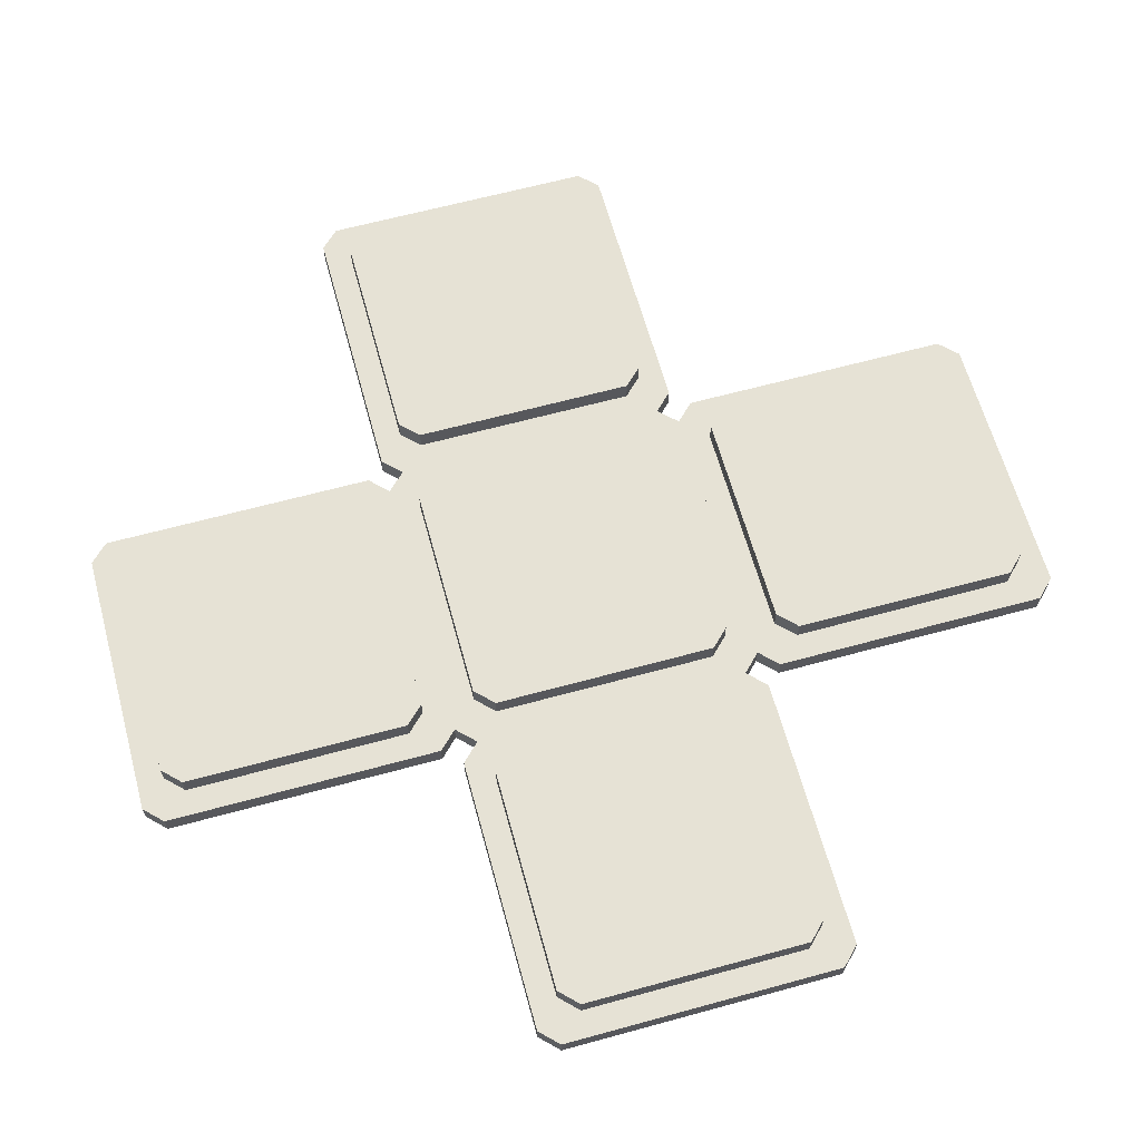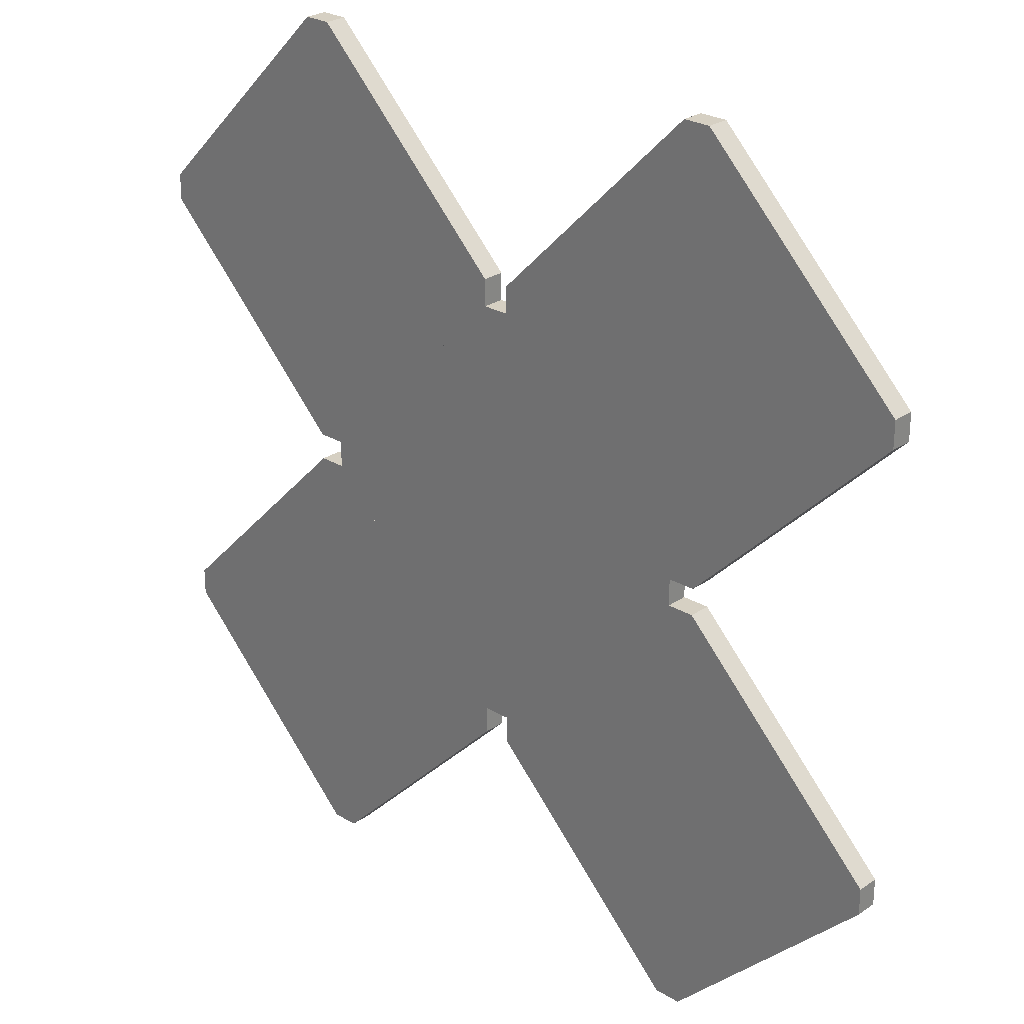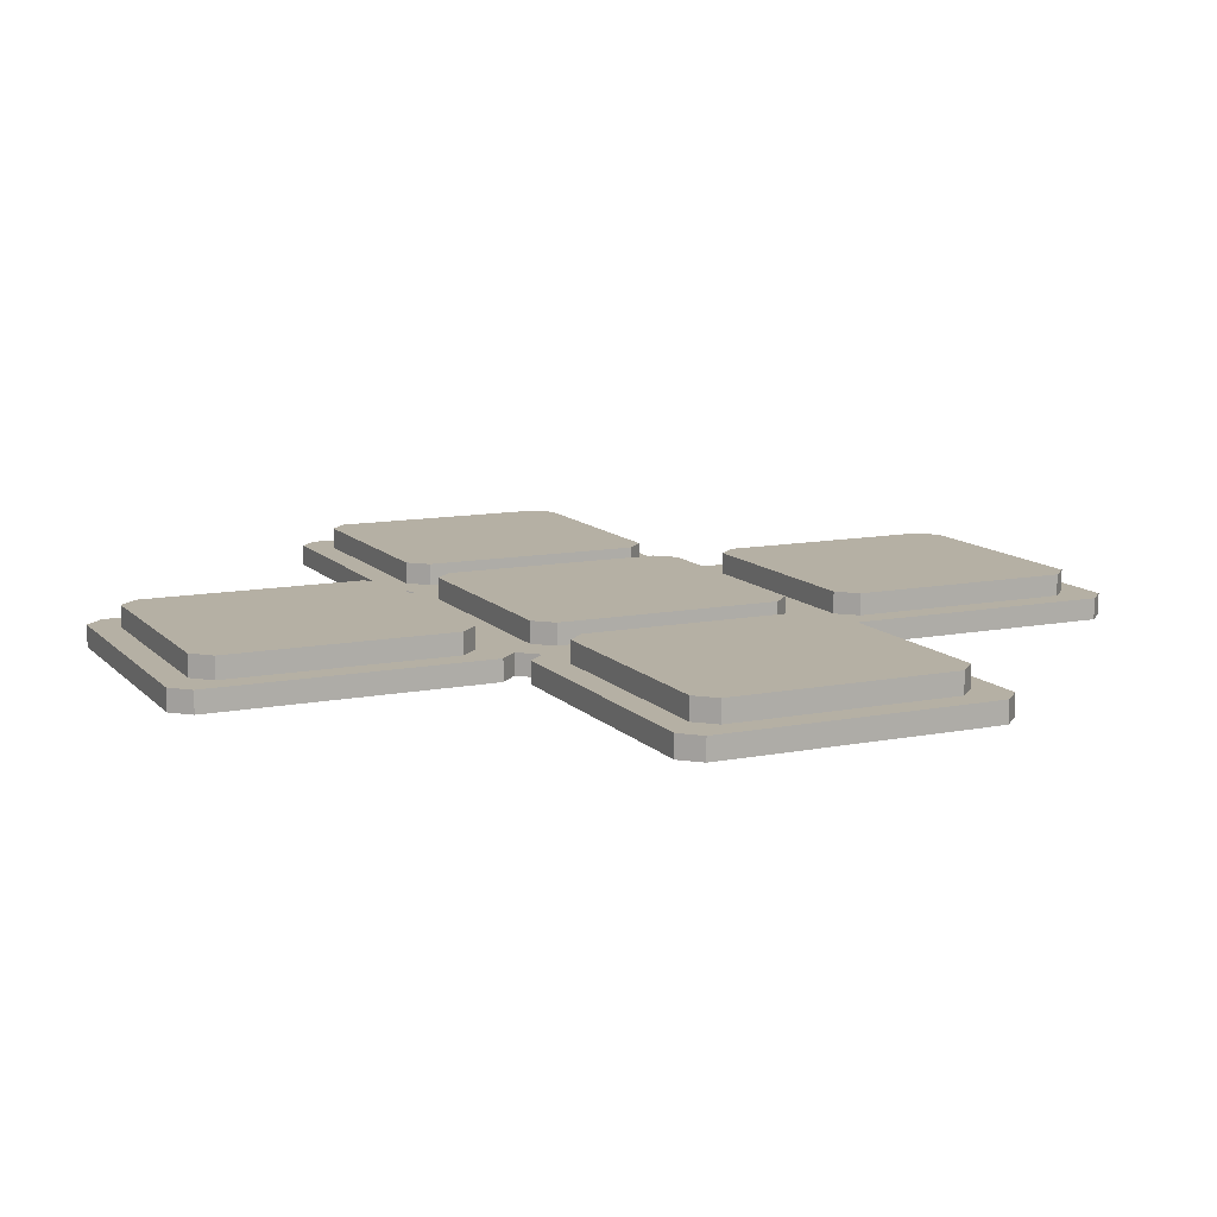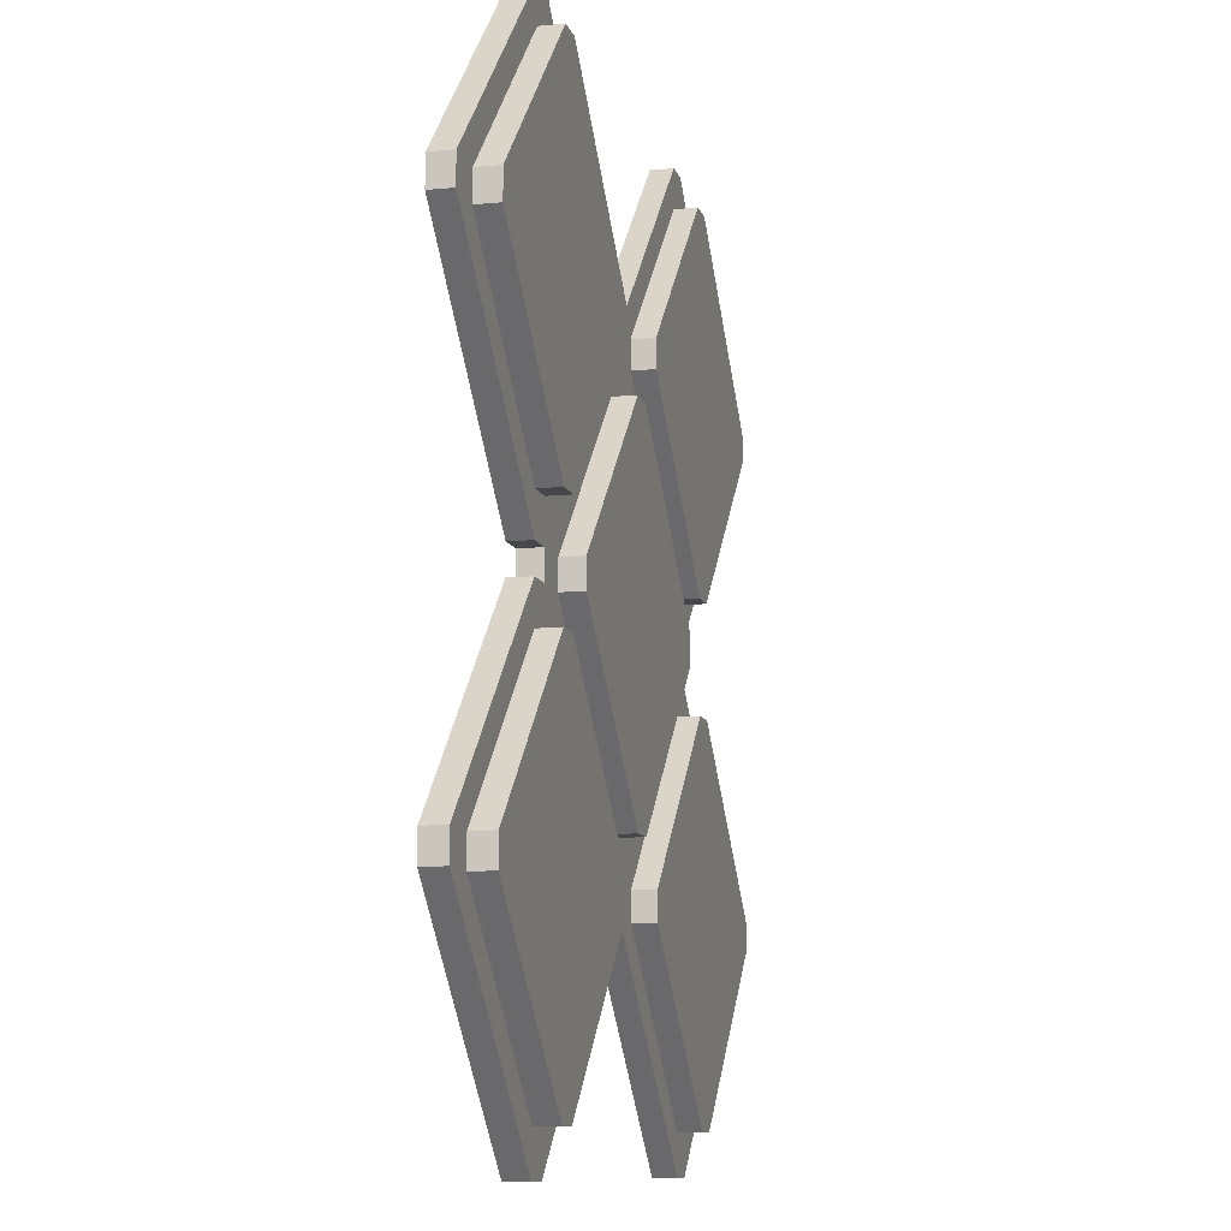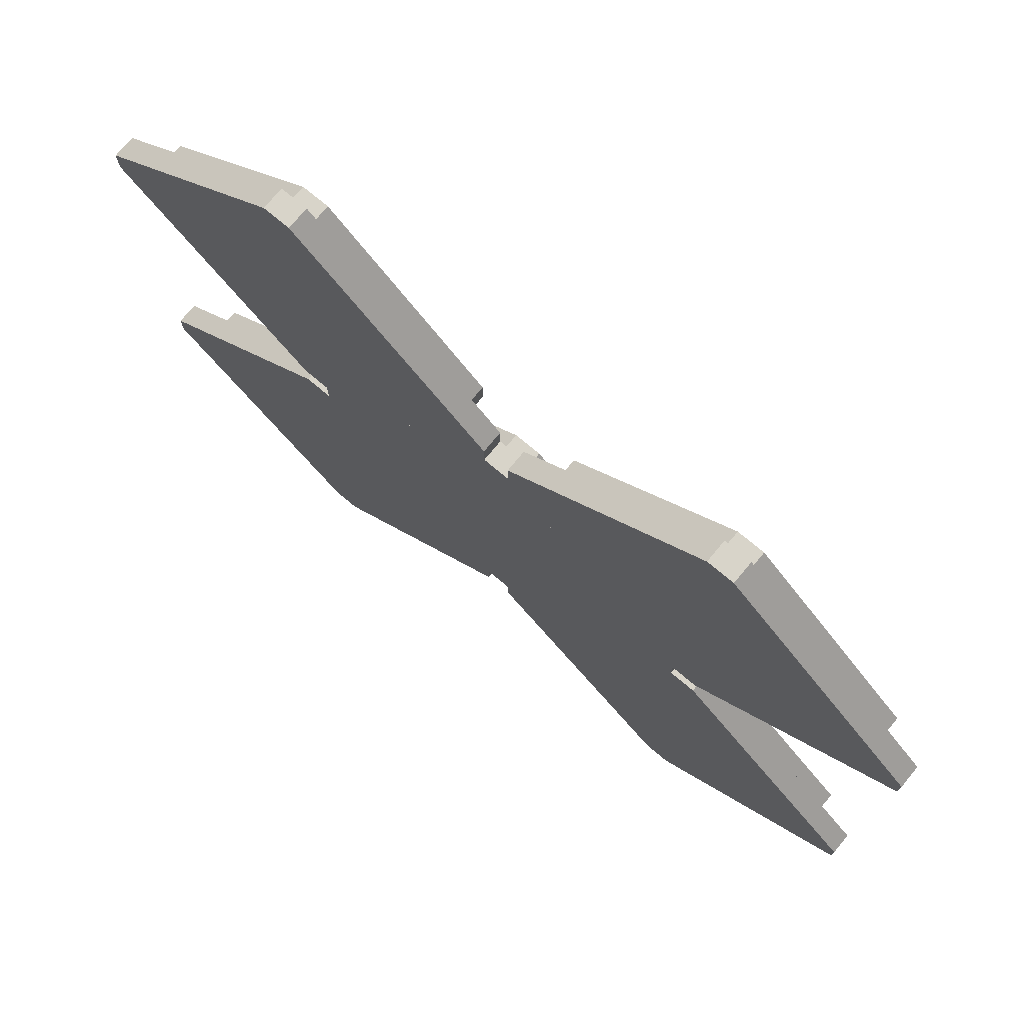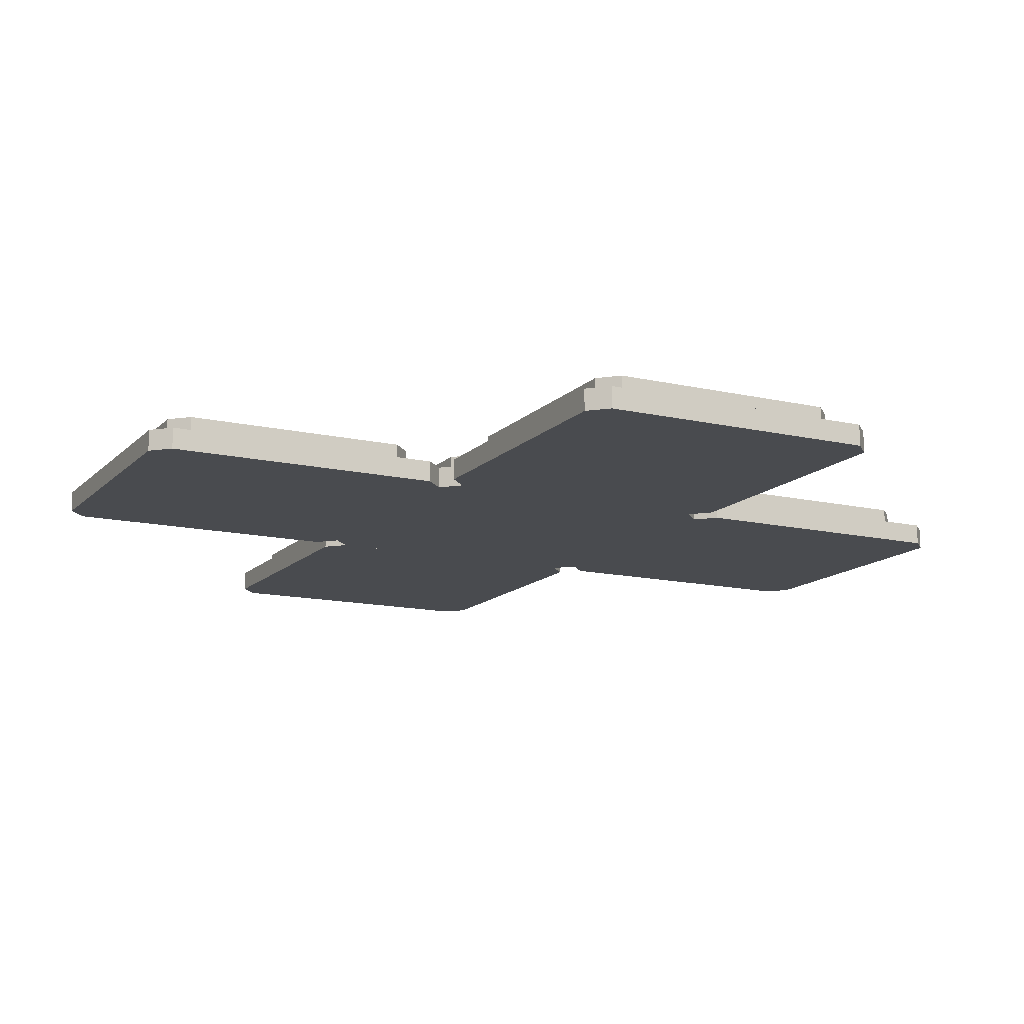
<metadata>
{"format":"obj","ext":"obj","renderer":"f3d","projection":"perspective","resolution":1024,"background":"white","views":[{"elev":63.9,"azim":29.6,"up":"+Y"},{"elev":26.5,"azim":43.1,"up":"+Z"},{"elev":11.6,"azim":-160.2,"up":"+Y"},{"elev":-10.2,"azim":104.0,"up":"+Z"},{"elev":75.5,"azim":39.8,"up":"+Z"},{"elev":-13.8,"azim":-162.1,"up":"+Y"}]}
</metadata>
<code>
o Aluminum
v -0.2458 0 0.0153
v -0.2458 0 -0.0153
v 0.0153 0 0.2458
v -0.0153 0 0.2458
v -0.0153 0 -0.2458
v 0.0153 0 -0.2458
v 0.2458 0 -0.0153
v 0.2458 0 0.0153
v -0.5069 0 -0.2458
v -0.5069 0 -0.2764
v -0.2458 0 -0.0153
v -0.2764 0 -0.0153
v -0.2764 0 -0.5069
v -0.2458 0 -0.5069
v -0.0153 0 -0.2764
v -0.0153 0 -0.2458
v 0.0153 0 0.2764
v 0.0153 0 0.2458
v 0.2764 0 0.5069
v 0.2458 0 0.5069
v 0.2458 0 0.0153
v 0.2764 0 0.0153
v 0.5069 0 0.2458
v 0.5069 0 0.2764
v 0.0153 0 -0.2458
v 0.0153 0 -0.2764
v 0.2764 0 -0.0153
v 0.2458 0 -0.0153
v 0.2458 0 -0.5069
v 0.2764 0 -0.5069
v 0.5069 0 -0.2764
v 0.5069 0 -0.2458
v -0.5069 0 0.2764
v -0.5069 0 0.2458
v -0.2458 0 0.5069
v -0.2764 0 0.5069
v -0.2764 0 0.0153
v -0.2458 0 0.0153
v -0.0153 0 0.2458
v -0.0153 0 0.2764
v -0.0153 0.025 -0.2021
v 0.0153 0.025 -0.2021
v 0 0.025 -0.239
v -0.2021 0.025 0.0153
v -0.2021 0.025 -0.0153
v -0.239 0.025 0
v 0.0153 0.025 0.2021
v -0.0153 0.025 0.2021
v 0 0.025 0.239
v 0.2021 0.025 -0.0153
v 0.2021 0.025 0.0153
v 0.239 0.025 -0
v -0.4632 0.025 -0.2458
v -0.4632 0.025 -0.2764
v -0.5001 0.025 -0.2611
v -0.2764 0.025 -0.4632
v -0.2458 0.025 -0.4632
v -0.2611 0.025 -0.5001
v -0.2458 0.025 -0.05901
v -0.2764 0.025 -0.05901
v -0.2611 0.025 -0.02208
v -0.05901 0.025 -0.2764
v -0.05901 0.025 -0.2458
v -0.02208 0.025 -0.2611
v 0.05901 0.025 0.2764
v 0.05901 0.025 0.2458
v 0.02208 0.025 0.2611
v 0.2458 0.025 0.05901
v 0.2764 0.025 0.05901
v 0.2611 0.025 0.02208
v 0.2764 0.025 0.4632
v 0.2458 0.025 0.4632
v 0.2611 0.025 0.5001
v 0.4632 0.025 0.2458
v 0.4632 0.025 0.2764
v 0.5001 0.025 0.2611
v 0.05901 0.025 -0.2458
v 0.05901 0.025 -0.2764
v 0.02208 0.025 -0.2611
v 0.2458 0.025 -0.4632
v 0.2764 0.025 -0.4632
v 0.2611 0.025 -0.5001
v 0.2764 0.025 -0.05901
v 0.2458 0.025 -0.05901
v 0.2611 0.025 -0.02208
v 0.4632 0.025 -0.2764
v 0.4632 0.025 -0.2458
v 0.5001 0.025 -0.2611
v -0.4632 0.025 0.2764
v -0.4632 0.025 0.2458
v -0.5001 0.025 0.2611
v -0.2764 0.025 0.05901
v -0.2458 0.025 0.05901
v -0.2611 0.025 0.02208
v -0.2458 0.025 0.4632
v -0.2764 0.025 0.4632
v -0.2611 0.025 0.5001
v -0.05901 0.025 0.2458
v -0.05901 0.025 0.2764
v -0.02208 0.025 0.2611
v 0.0153 0.025 -0.2458
v -0.0153 0.025 -0.2458
v 0 0.025 -0.2395
v -0.2458 0.025 -0.0153
v -0.2458 0.025 0.0153
v -0.2395 0.025 0
v -0.0153 0.025 0.2458
v 0.0153 0.025 0.2458
v 0 0.025 0.2395
v 0.2458 0.025 0.0153
v 0.2458 0.025 -0.0153
v 0.2395 0.025 -0
v -0.5069 0.025 -0.2764
v -0.5069 0.025 -0.2458
v -0.5006 0.025 -0.2611
v -0.2458 0.025 -0.5069
v -0.2764 0.025 -0.5069
v -0.2611 0.025 -0.5006
v -0.2764 0.025 -0.0153
v -0.2458 0.025 -0.0153
v -0.2611 0.025 -0.02164
v -0.0153 0.025 -0.2458
v -0.0153 0.025 -0.2764
v -0.02164 0.025 -0.2611
v 0.0153 0.025 0.2458
v 0.0153 0.025 0.2764
v 0.02164 0.025 0.2611
v 0.2764 0.025 0.0153
v 0.2458 0.025 0.0153
v 0.2611 0.025 0.02164
v 0.2458 0.025 0.5069
v 0.2764 0.025 0.5069
v 0.2611 0.025 0.5006
v 0.5069 0.025 0.2764
v 0.5069 0.025 0.2458
v 0.5006 0.025 0.2611
v 0.0153 0.025 -0.2764
v 0.0153 0.025 -0.2458
v 0.02164 0.025 -0.2611
v 0.2764 0.025 -0.5069
v 0.2458 0.025 -0.5069
v 0.2611 0.025 -0.5006
v 0.2458 0.025 -0.0153
v 0.2764 0.025 -0.0153
v 0.2611 0.025 -0.02164
v 0.5069 0.025 -0.2458
v 0.5069 0.025 -0.2764
v 0.5006 0.025 -0.2611
v -0.5069 0.025 0.2458
v -0.5069 0.025 0.2764
v -0.5006 0.025 0.2611
v -0.2458 0.025 0.0153
v -0.2764 0.025 0.0153
v -0.2611 0.025 0.02164
v -0.2764 0.025 0.5069
v -0.2458 0.025 0.5069
v -0.2611 0.025 0.5006
v -0.0153 0.025 0.2764
v -0.0153 0.025 0.2458
v -0.02164 0.025 0.2611
v 0.0153 0.05 -0.2021
v -0.0153 0.05 -0.2021
v -0.2021 0.05 -0.0153
v -0.2021 0.05 0.0153
v -0.0153 0.05 0.2021
v 0.0153 0.05 0.2021
v 0.2021 0.05 0.0153
v 0.2021 0.05 -0.0153
v -0.4632 0.05 -0.2764
v -0.4632 0.05 -0.2458
v -0.2458 0.05 -0.4632
v -0.2764 0.05 -0.4632
v -0.2764 0.05 -0.05901
v -0.2458 0.05 -0.05901
v -0.05901 0.05 -0.2458
v -0.05901 0.05 -0.2764
v 0.05901 0.05 0.2458
v 0.05901 0.05 0.2764
v 0.2764 0.05 0.05901
v 0.2458 0.05 0.05901
v 0.2458 0.05 0.4632
v 0.2764 0.05 0.4632
v 0.4632 0.05 0.2764
v 0.4632 0.05 0.2458
v 0.05901 0.05 -0.2764
v 0.05901 0.05 -0.2458
v 0.2764 0.05 -0.4632
v 0.2458 0.05 -0.4632
v 0.2458 0.05 -0.05901
v 0.2764 0.05 -0.05901
v 0.4632 0.05 -0.2458
v 0.4632 0.05 -0.2764
v -0.4632 0.05 0.2458
v -0.4632 0.05 0.2764
v -0.2458 0.05 0.05901
v -0.2764 0.05 0.05901
v -0.2764 0.05 0.4632
v -0.2458 0.05 0.4632
v -0.05901 0.05 0.2764
v -0.05901 0.05 0.2458
f 1 4 107 105
f 9 12 119 114
f 17 20 131 126
f 25 28 143 138
f 33 36 155 150
f 163 164 165 166 167 168 161 162
f 44 48 165 164
f 80 78 185 188
f 97 96 89 91 151 150 155 157
f 56 54 169 172
f 23 22 128 135
f 13 10 113 117
f 39 38 152 159
f 29 26 137 141
f 9 10 13 14 15 16 11 12
f 41 45 163 162
f 25 26 29 30 31 32 27 28
f 11 16 122 120
f 27 32 146 144
f 15 14 116 123
f 31 30 140 147
f 21 18 125 129
f 1 2 5 6 7 8 3 4
f 37 34 149 153
f 17 18 21 22 23 24 19 20
f 3 8 110 108
f 33 34 37 38 39 40 35 36
f 19 24 134 132
f 7 6 101 111
f 35 40 158 156
f 50 42 161 168
f 52 51 47 49 109 108 110 112
f 47 51 167 166
f 46 45 41 43 103 102 104 106
f 53 60 173 170
f 62 57 171 176
f 68 66 177 180
f 59 63 175 174
f 65 72 181 178
f 74 69 179 184
f 71 75 183 182
f 76 75 71 73 133 132 134 136
f 77 84 189 186
f 86 81 187 192
f 92 90 193 196
f 83 87 191 190
f 89 96 197 194
f 98 93 195 200
f 95 99 199 198
f 100 99 95 97 157 156 158 160
f 169 170 173 174 175 176 171 172
f 177 178 181 182 183 184 179 180
f 185 186 189 190 191 192 187 188
f 193 194 197 198 199 200 195 196
f 70 69 74 76 136 135 128 130
f 55 54 56 58 118 117 113 115
f 94 93 98 100 160 159 152 154
f 79 78 80 82 142 141 137 139
f 61 60 53 55 115 114 119 121
f 85 84 77 79 139 138 143 145
f 64 63 59 61 121 120 122 124
f 88 87 83 85 145 144 146 148
f 58 57 62 64 124 123 116 118
f 43 42 50 52 112 111 101 103
f 82 81 86 88 148 147 140 142
f 67 66 68 70 130 129 125 127
f 49 48 44 46 106 105 107 109
f 91 90 92 94 154 153 149 151
f 73 72 65 67 127 126 131 133
f 41 42 43
f 44 45 46
f 47 48 49
f 50 51 52
f 53 54 55
f 56 57 58
f 59 60 61
f 62 63 64
f 65 66 67
f 68 69 70
f 71 72 73
f 74 75 76
f 77 78 79
f 80 81 82
f 83 84 85
f 86 87 88
f 89 90 91
f 92 93 94
f 95 96 97
f 98 99 100
f 101 102 103
f 104 105 106
f 107 108 109
f 110 111 112
f 113 114 115
f 116 117 118
f 119 120 121
f 122 123 124
f 125 126 127
f 128 129 130
f 131 132 133
f 134 135 136
f 137 138 139
f 140 141 142
f 143 144 145
f 146 147 148
f 149 150 151
f 152 153 154
f 155 156 157
f 158 159 160
f 23 135 134 24
f 131 20 19 132
f 5 102 101 6
f 110 8 7 111
f 39 159 158 40
f 155 36 35 156
f 21 129 128 22
f 9 114 113 10
f 116 14 13 117
f 37 153 152 38
f 25 138 137 26
f 140 30 29 141
f 11 120 119 12
f 27 144 143 28
f 15 123 122 16
f 31 147 146 32
f 1 105 104 2
f 17 126 125 18
f 3 108 107 4
f 33 150 149 34
f 50 168 167 51
f 165 48 47 166
f 95 198 197 96
f 193 90 89 194
f 74 184 183 75
f 181 72 71 182
f 41 162 161 42
f 98 200 199 99
f 68 180 179 69
f 53 170 169 54
f 171 57 56 172
f 92 196 195 93
f 77 186 185 78
f 187 81 80 188
f 59 174 173 60
f 83 190 189 84
f 62 176 175 63
f 86 192 191 87
f 44 164 163 45
f 65 178 177 66
f 5 2 104 102

</code>
